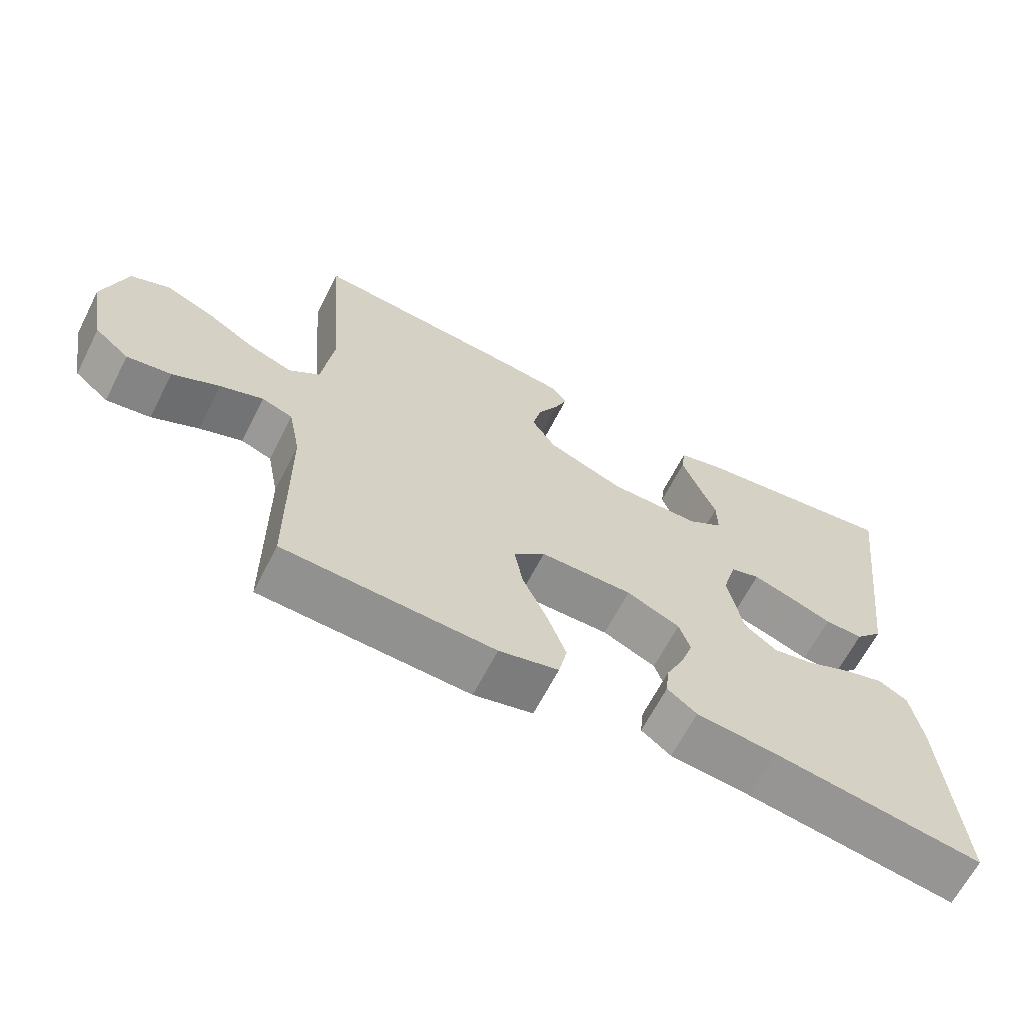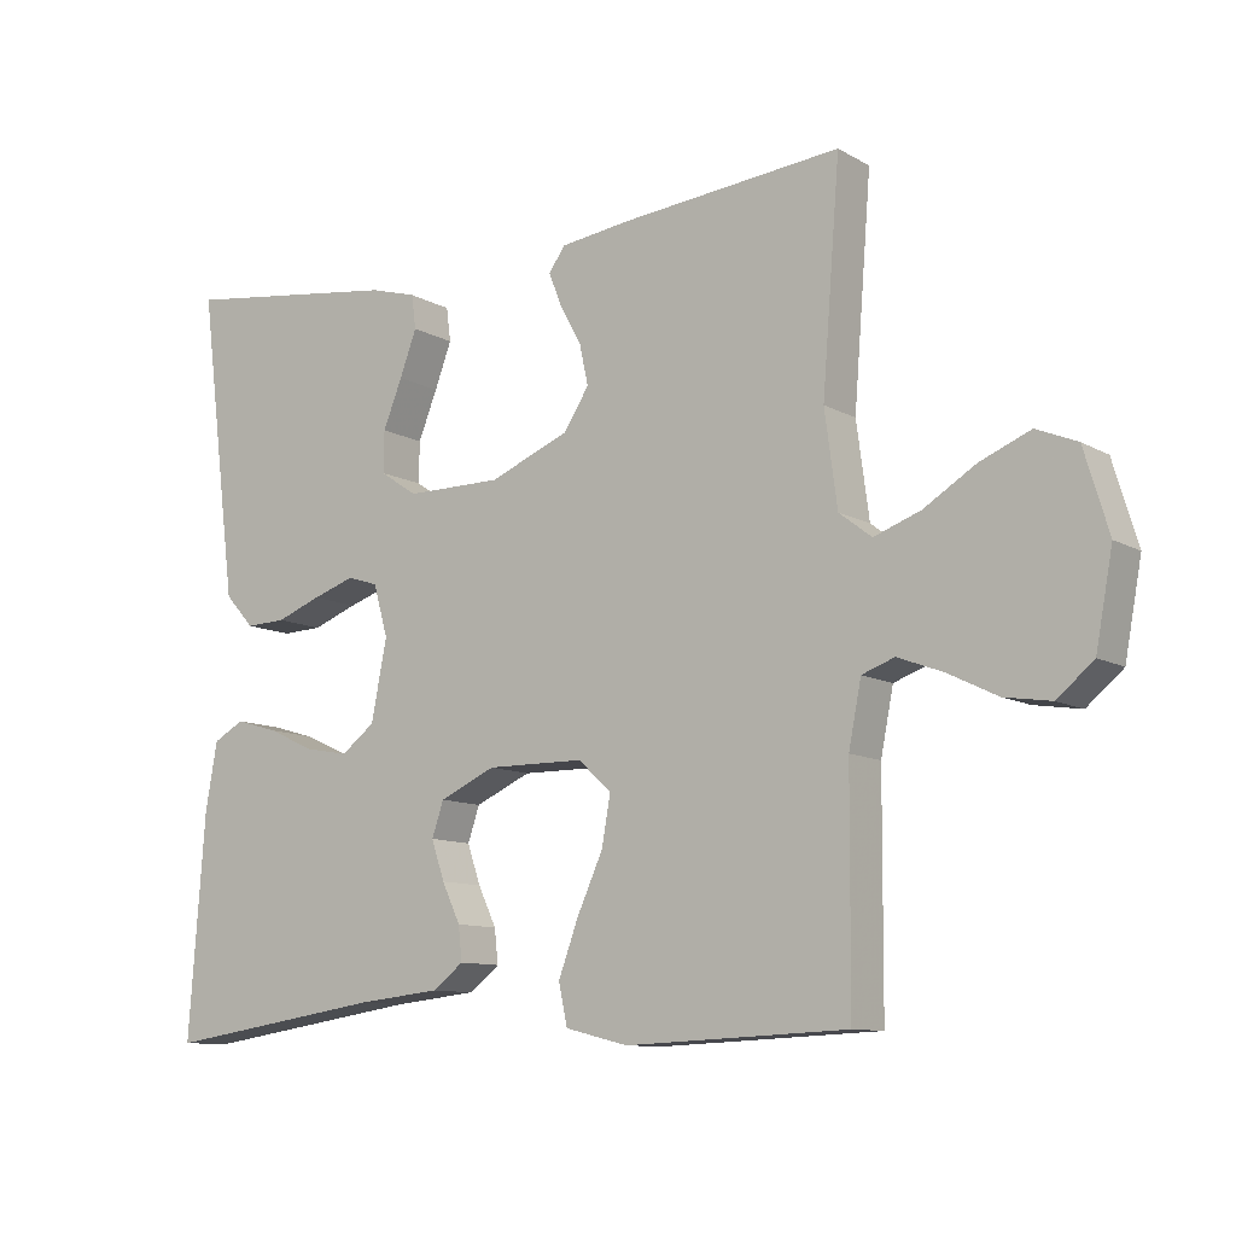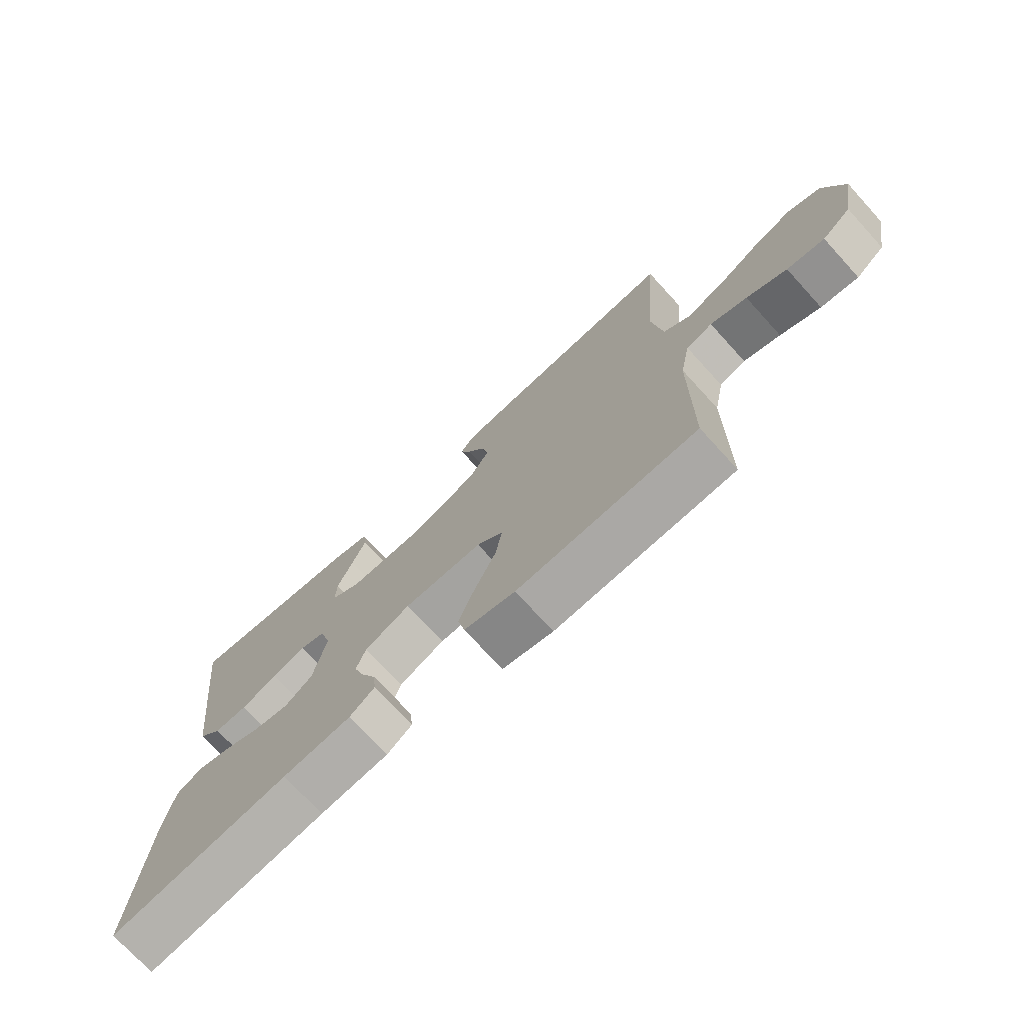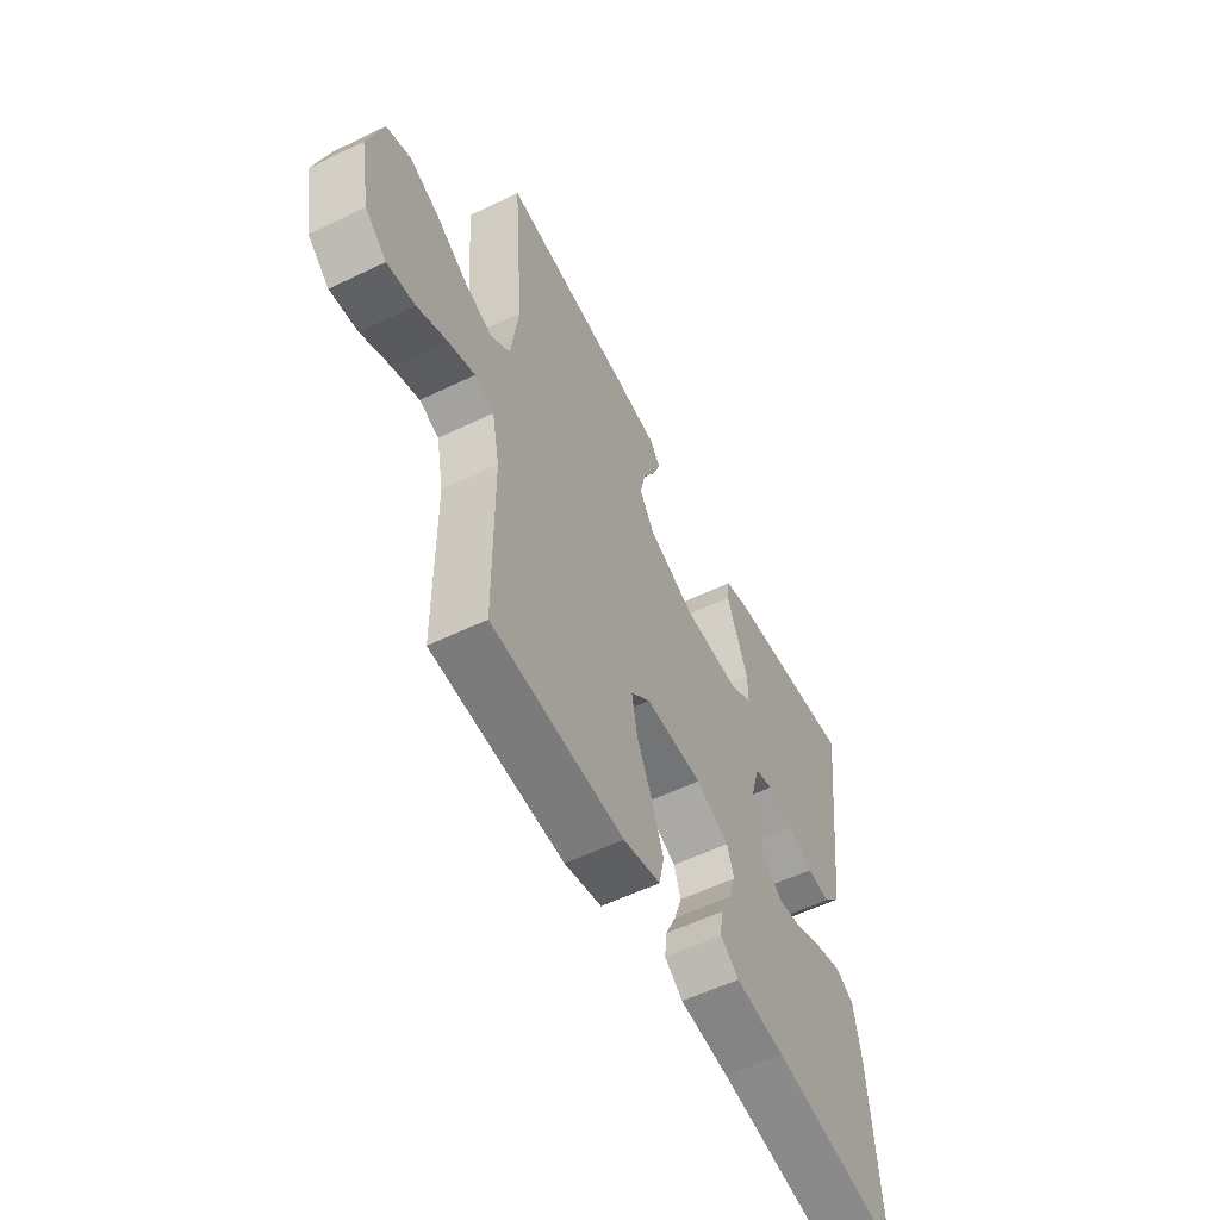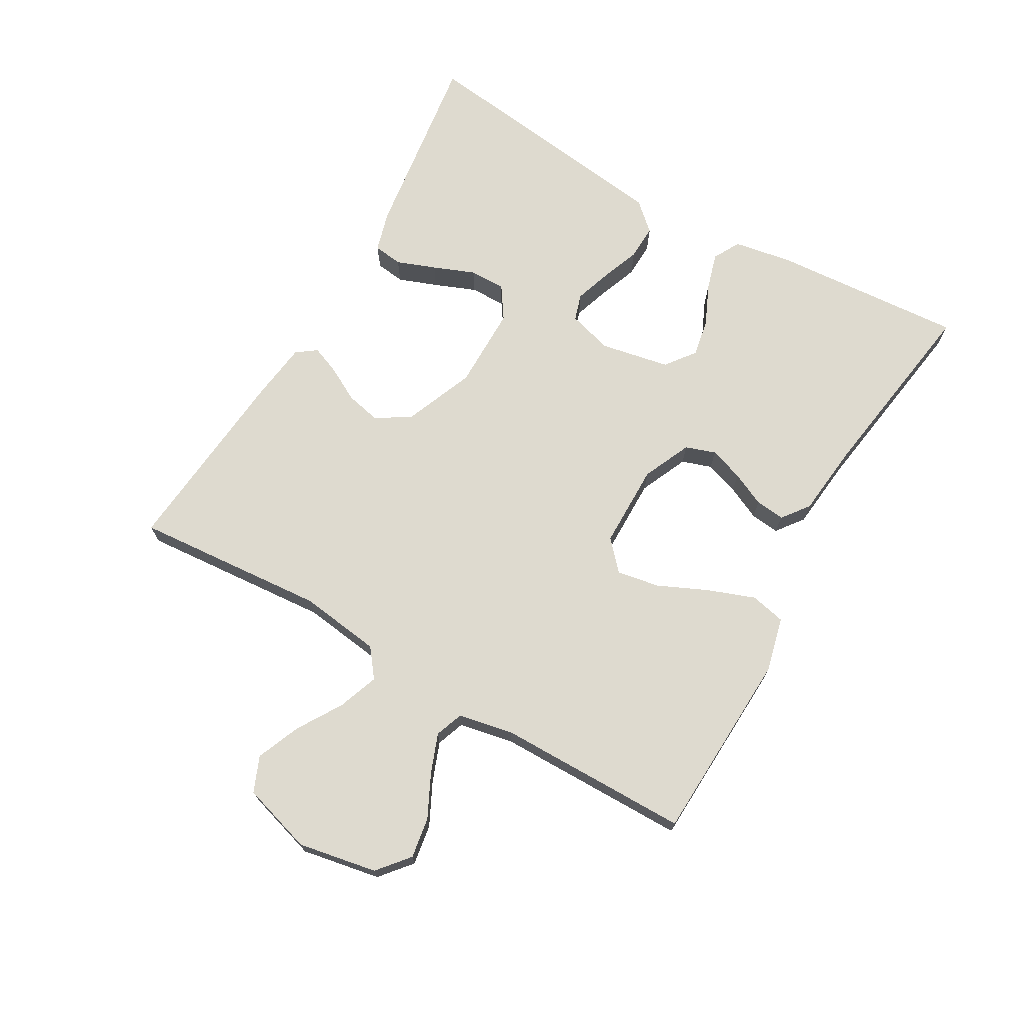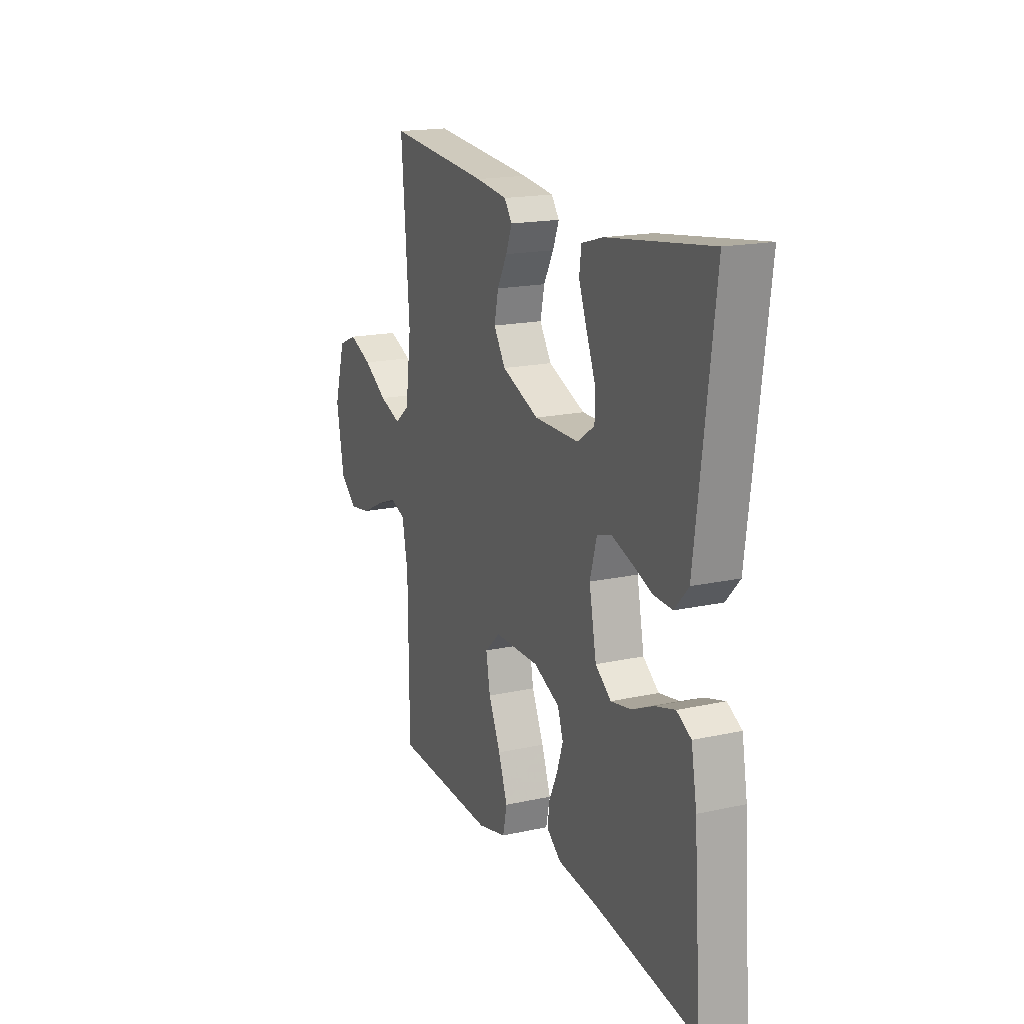
<metadata>
{"format":"obj","ext":"obj","renderer":"f3d","projection":"perspective","resolution":1024,"background":"white","views":[{"elev":-65.0,"azim":152.9,"up":"+Z"},{"elev":-10.4,"azim":35.9,"up":"+Z"},{"elev":-73.3,"azim":42.4,"up":"+Z"},{"elev":-56.4,"azim":116.8,"up":"+Z"},{"elev":71.0,"azim":119.9,"up":"+Y"},{"elev":17.6,"azim":-113.5,"up":"+Z"}]}
</metadata>
<code>
v -0.5 0.07 -0.5
v -0.478 0.07 -0.2
v -0.462 0.07 -0.109
v -0.42 0.07 -0.086
v -0.362 0.07 -0.103
v -0.298 0.07 -0.132
v -0.239 0.07 -0.143
v -0.193 0.07 -0.108
v -0.172 0.07 0
v -0.192 0.07 0.07
v -0.234 0.07 0.083
v -0.291 0.07 0.064
v -0.352 0.07 0.041
v -0.407 0.07 0.039
v -0.447 0.07 0.083
v -0.462 0.07 0.2
v -0.5 0.07 0.5
v -0.2 0.07 0.459
v -0.137 0.07 0.441
v -0.131 0.07 0.395
v -0.154 0.07 0.334
v -0.18 0.07 0.269
v -0.181 0.07 0.213
v -0.13 0.07 0.179
v 0 0.07 0.179
v 0.109 0.07 0.223
v 0.143 0.07 0.276
v 0.131 0.07 0.331
v 0.102 0.07 0.384
v 0.084 0.07 0.429
v 0.107 0.07 0.46
v 0.2 0.07 0.472
v 0.5 0.07 0.5
v 0.476 0.07 0.2
v 0.493 0.07 0.073
v 0.537 0.07 0.039
v 0.6 0.07 0.062
v 0.67 0.07 0.105
v 0.738 0.07 0.133
v 0.793 0.07 0.11
v 0.826 0.07 0
v 0.803 0.07 -0.123
v 0.754 0.07 -0.164
v 0.691 0.07 -0.154
v 0.624 0.07 -0.121
v 0.563 0.07 -0.098
v 0.519 0.07 -0.114
v 0.502 0.07 -0.2
v 0.5 0.07 -0.5
v 0.2 0.07 -0.513
v 0.115 0.07 -0.492
v 0.103 0.07 -0.437
v 0.13 0.07 -0.364
v 0.165 0.07 -0.287
v 0.177 0.07 -0.22
v 0.132 0.07 -0.179
v 0 0.07 -0.178
v -0.076 0.07 -0.212
v -0.092 0.07 -0.259
v -0.074 0.07 -0.312
v -0.049 0.07 -0.365
v -0.044 0.07 -0.411
v -0.086 0.07 -0.443
v -0.2 0.07 -0.455
v -0.5 0 -0.5
v -0.478 0 -0.2
v -0.462 0 -0.109
v -0.42 0 -0.086
v -0.362 0 -0.103
v -0.298 0 -0.132
v -0.239 0 -0.143
v -0.193 0 -0.108
v -0.172 0 0
v -0.192 0 0.07
v -0.234 0 0.083
v -0.291 0 0.064
v -0.352 0 0.041
v -0.407 0 0.039
v -0.447 0 0.083
v -0.462 0 0.2
v -0.5 0 0.5
v -0.2 0 0.459
v -0.137 0 0.441
v -0.131 0 0.395
v -0.154 0 0.334
v -0.18 0 0.269
v -0.181 0 0.213
v -0.13 0 0.179
v 0 0 0.179
v 0.109 0 0.223
v 0.143 0 0.276
v 0.131 0 0.331
v 0.102 0 0.384
v 0.084 0 0.429
v 0.107 0 0.46
v 0.2 0 0.472
v 0.5 0 0.5
v 0.476 0 0.2
v 0.493 0 0.073
v 0.537 0 0.039
v 0.6 0 0.062
v 0.67 0 0.105
v 0.738 0 0.133
v 0.793 0 0.11
v 0.826 0 0
v 0.803 0 -0.123
v 0.754 0 -0.164
v 0.691 0 -0.154
v 0.624 0 -0.121
v 0.563 0 -0.098
v 0.519 0 -0.114
v 0.502 0 -0.2
v 0.5 0 -0.5
v 0.2 0 -0.513
v 0.115 0 -0.492
v 0.103 0 -0.437
v 0.13 0 -0.364
v 0.165 0 -0.287
v 0.177 0 -0.22
v 0.132 0 -0.179
v 0 0 -0.178
v -0.076 0 -0.212
v -0.092 0 -0.259
v -0.074 0 -0.312
v -0.049 0 -0.365
v -0.044 0 -0.411
v -0.086 0 -0.443
v -0.2 0 -0.455
f 61 62 63 64
f 60 61 64 1
f 59 60 1 2
f 58 59 2 3
f 51 52 53 54
f 49 50 51 54
f 48 49 54 55
f 47 48 55 56
f 42 43 44 45
f 42 45 46
f 41 42 46
f 37 38 39 40
f 36 37 40 41
f 31 32 33 34
f 31 34 35
f 28 29 30 31
f 27 28 31 35
f 26 27 35 36
f 19 20 21 22
f 17 18 19 22
f 17 22 23
f 16 17 23
f 15 16 23 24
f 12 13 14 15
f 11 12 15 24
f 3 4 5 6
f 3 6 7
f 58 3 7
f 57 58 7 8
f 56 57 8 9
f 47 56 9 10
f 36 41 46 47
f 25 26 36 47
f 24 25 47
f 10 11 24 47
f 128 127 126 125
f 65 128 125 124
f 66 65 124 123
f 67 66 123 122
f 118 117 116 115
f 118 115 114 113
f 119 118 113 112
f 120 119 112 111
f 109 108 107 106
f 110 109 106
f 110 106 105
f 104 103 102 101
f 105 104 101 100
f 98 97 96 95
f 99 98 95
f 95 94 93 92
f 99 95 92 91
f 100 99 91 90
f 86 85 84 83
f 86 83 82 81
f 87 86 81
f 87 81 80
f 88 87 80 79
f 79 78 77 76
f 88 79 76 75
f 70 69 68 67
f 71 70 67
f 71 67 122
f 72 71 122 121
f 73 72 121 120
f 74 73 120 111
f 111 110 105 100
f 111 100 90 89
f 111 89 88
f 111 88 75 74
f 1 65 66 2
f 2 66 67 3
f 3 67 68 4
f 4 68 69 5
f 5 69 70 6
f 6 70 71 7
f 7 71 72 8
f 8 72 73 9
f 9 73 74 10
f 10 74 75 11
f 11 75 76 12
f 12 76 77 13
f 13 77 78 14
f 14 78 79 15
f 15 79 80 16
f 16 80 81 17
f 17 81 82 18
f 18 82 83 19
f 19 83 84 20
f 20 84 85 21
f 21 85 86 22
f 22 86 87 23
f 23 87 88 24
f 24 88 89 25
f 25 89 90 26
f 26 90 91 27
f 27 91 92 28
f 28 92 93 29
f 29 93 94 30
f 30 94 95 31
f 31 95 96 32
f 32 96 97 33
f 33 97 98 34
f 34 98 99 35
f 35 99 100 36
f 36 100 101 37
f 37 101 102 38
f 38 102 103 39
f 39 103 104 40
f 40 104 105 41
f 41 105 106 42
f 42 106 107 43
f 43 107 108 44
f 44 108 109 45
f 45 109 110 46
f 46 110 111 47
f 47 111 112 48
f 48 112 113 49
f 49 113 114 50
f 50 114 115 51
f 51 115 116 52
f 52 116 117 53
f 53 117 118 54
f 54 118 119 55
f 55 119 120 56
f 56 120 121 57
f 57 121 122 58
f 58 122 123 59
f 59 123 124 60
f 60 124 125 61
f 61 125 126 62
f 62 126 127 63
f 63 127 128 64
f 64 128 65 1

</code>
